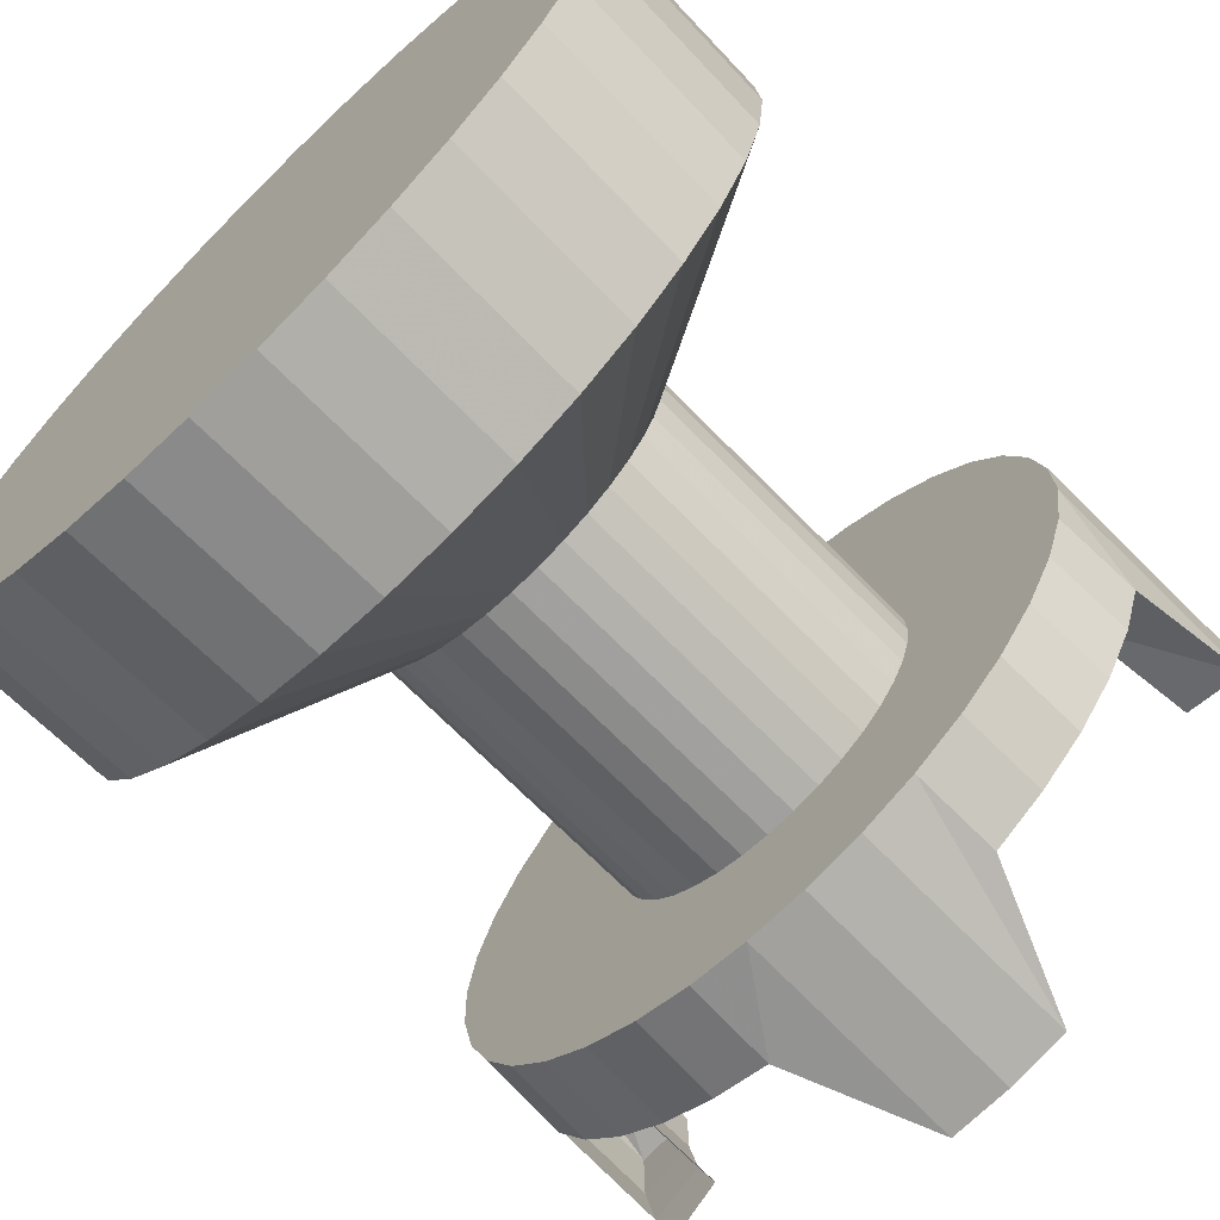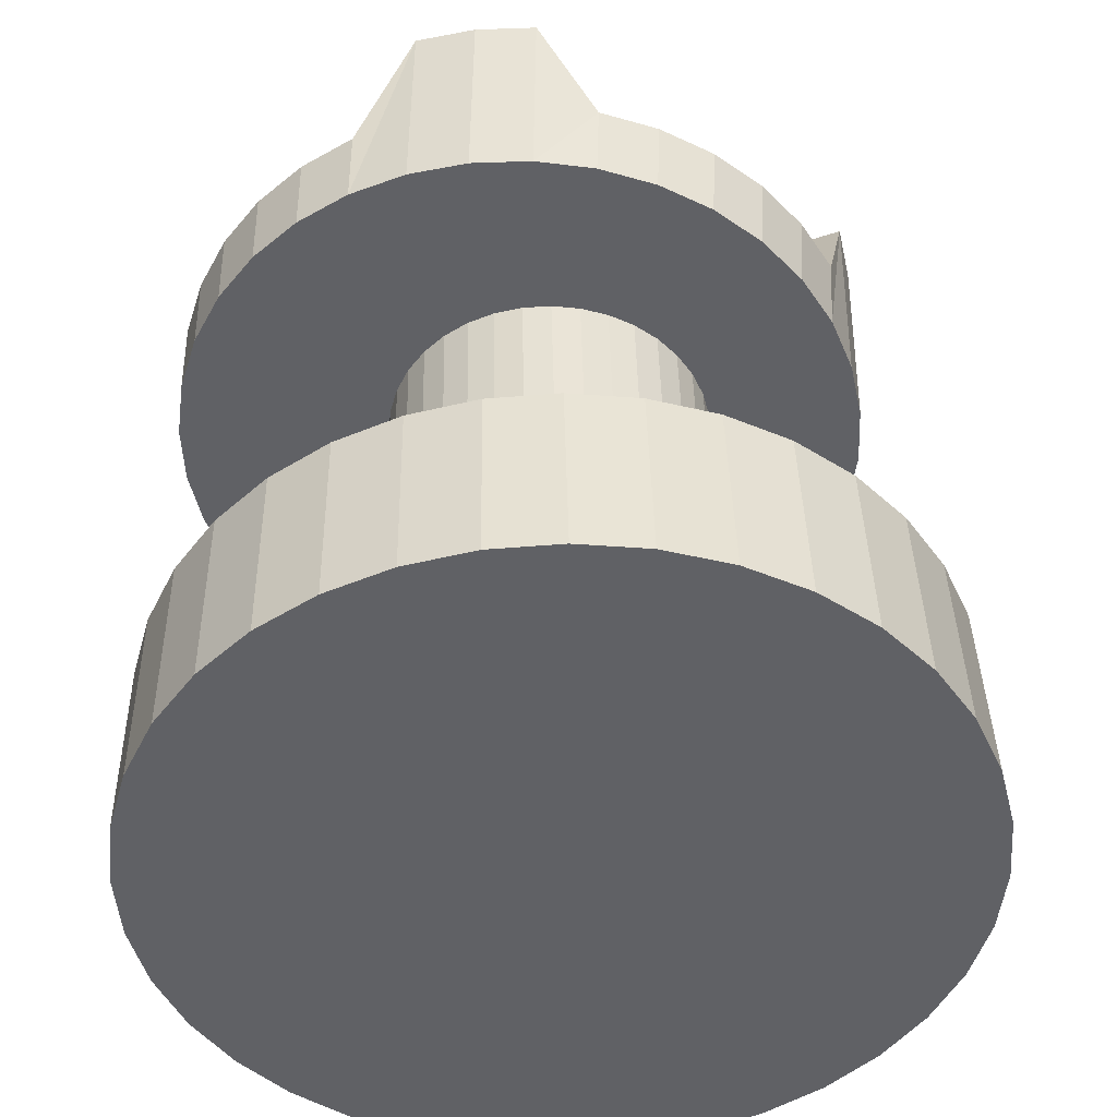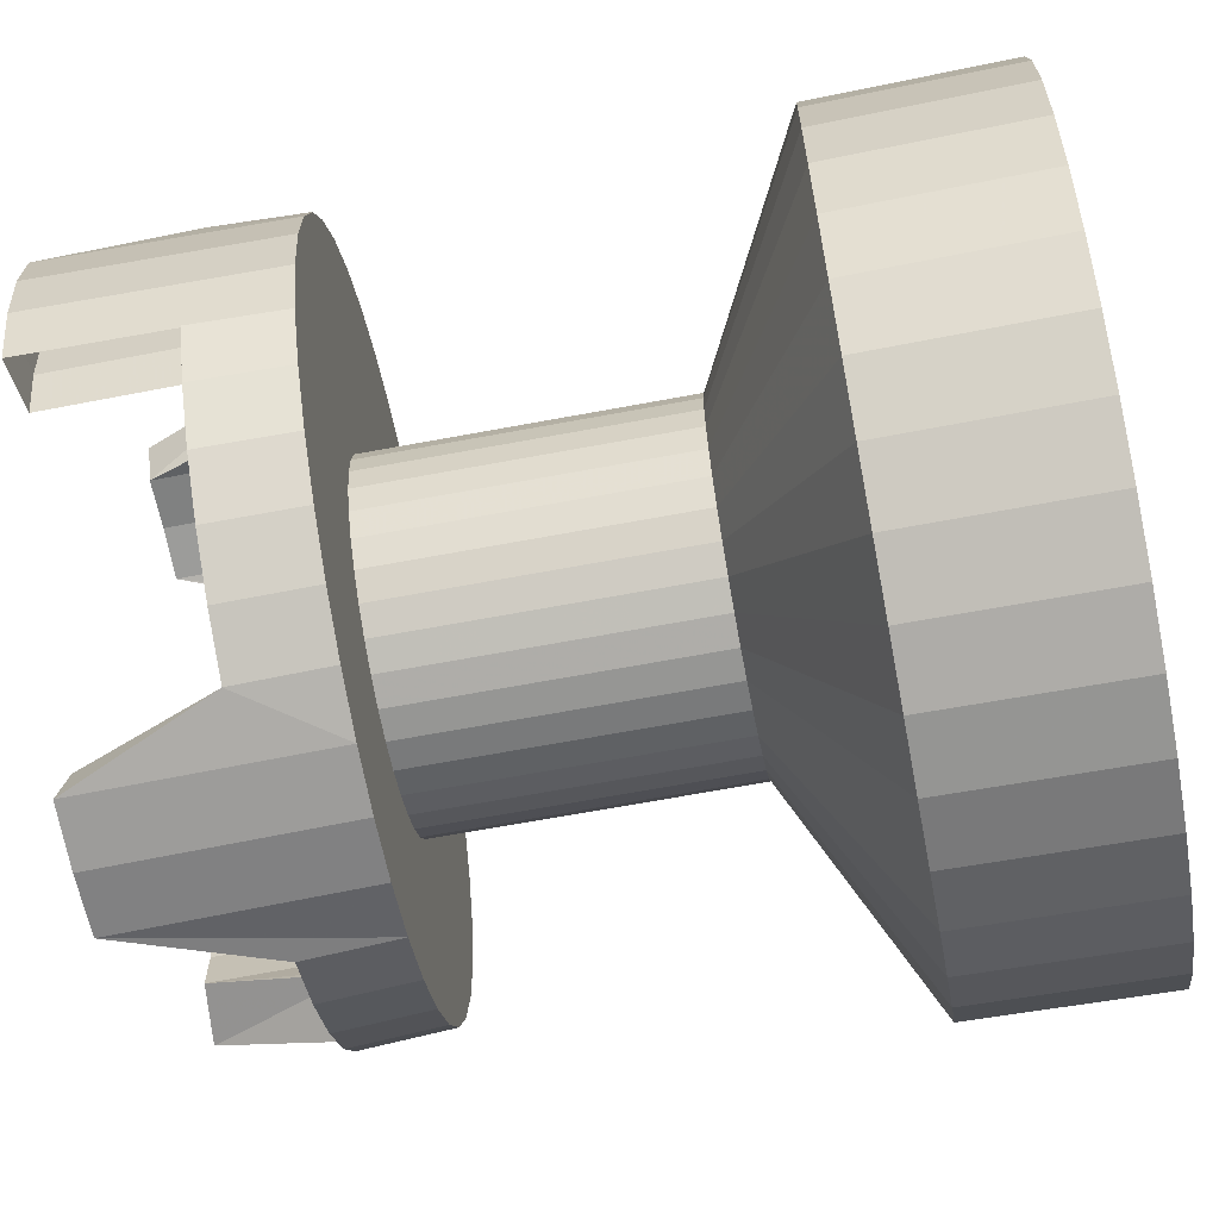
<metadata>
{"format":"obj","ext":"obj","renderer":"f3d","projection":"perspective","resolution":1024,"background":"white","views":[{"elev":-70.2,"azim":44.1,"up":"+Z"},{"elev":-48.0,"azim":91.1,"up":"+Y"},{"elev":-71.1,"azim":-79.5,"up":"+Z"}]}
</metadata>
<code>
o Cube
v 0.7576 0.159 -0.785
v 0.7528 0.7855 -0.7635
v 0.3011 1.159 -0.1797
v -0.04673 0.1404 0.2378
v 0.3049 2.286 -0.1571
v -0.04023 2.278 0.2818
v 0.5695 0.1621 -0.908
v 0.5663 0.7885 -0.8855
v 0.2214 1.16 -0.2318
v -0.04503 0.1403 0.2389
v 0.2251 2.287 -0.2092
v -0.03853 2.278 0.2829
v 0.3628 0.1645 -0.9964
v 0.3614 0.791 -0.9732
v 0.1339 1.161 -0.2693
v -0.04317 0.1403 0.2397
v 0.1375 2.288 -0.2467
v -0.03667 2.278 0.2837
v 0.144 0.1663 -1.048
v 0.1443 0.7927 -1.024
v 0.04123 1.162 -0.291
v -0.0412 0.1403 0.2401
v 0.04475 2.289 -0.2684
v -0.0347 2.278 0.2841
v -0.0805 0.1672 -1.06
v -0.07825 0.7936 -1.036
v -0.05381 1.162 -0.2962
v -0.03918 0.1403 0.2402
v -0.05041 2.289 -0.2737
v -0.03268 2.278 0.2842
v -0.3037 0.1673 -1.033
v -0.2996 0.7937 -1.01
v -0.1483 1.162 -0.2849
v -0.03717 0.1403 0.24
v -0.145 2.289 -0.2624
v -0.03067 2.278 0.284
v -0.5189 0.1666 -0.9684
v -0.5129 0.7931 -0.9454
v -0.2394 1.162 -0.2574
v -0.03523 0.1403 0.2394
v -0.2363 2.289 -0.2348
v -0.02873 2.278 0.2834
v -0.7195 0.1652 -0.8669
v -0.7119 0.7916 -0.8448
v -0.3244 1.162 -0.2145
v -0.03342 0.1403 0.2385
v -0.3213 2.288 -0.1918
v -0.02692 2.278 0.2825
v -0.8995 0.1629 -0.7322
v -0.8903 0.7894 -0.7112
v -0.4006 1.161 -0.1574
v -0.0318 0.1403 0.2373
v -0.3976 2.287 -0.1347
v -0.0253 2.278 0.2813
v -1.053 0.16 -0.5683
v -1.043 0.7865 -0.5487
v -0.4657 1.159 -0.08802
v -0.03042 0.1404 0.2358
v -0.4628 2.286 -0.06523
v -0.02391 2.278 0.2798
v -1.176 0.1565 -0.3802
v -1.165 0.783 -0.3622
v -0.5178 1.158 -0.008365
v -0.02931 0.1404 0.2341
v -0.515 2.285 0.01452
v -0.0228 2.278 0.2781
v -1.265 0.1525 -0.1736
v -1.253 0.7791 -0.1573
v -0.5553 1.156 0.07912
v -0.02851 0.1404 0.2322
v -0.5525 2.283 0.1021
v -0.02201 2.278 0.2763
v -1.316 0.1482 0.04523
v -1.303 0.7748 0.05968
v -0.577 1.154 0.1718
v -0.02805 0.1405 0.2303
v -0.5742 2.281 0.1949
v -0.02155 2.278 0.2743
v -1.329 0.1436 0.2696
v -1.316 0.7702 0.2822
v -0.5823 1.152 0.2668
v -0.02794 0.1405 0.2283
v -0.5795 2.279 0.29
v -0.02143 2.278 0.2723
v -1.302 0.1389 0.4928
v -1.289 0.7656 0.5035
v -0.571 1.15 0.3613
v -0.02817 0.1405 0.2262
v -0.5682 2.277 0.3846
v -0.02167 2.278 0.2703
v -1.237 0.1343 0.7079
v -1.225 0.761 0.7168
v -0.5434 1.148 0.4524
v -0.02876 0.1406 0.2243
v -0.5406 2.275 0.4758
v -0.02226 2.278 0.2683
v -1.135 0.1299 0.9085
v -1.124 0.7566 0.9157
v -0.5005 1.147 0.5373
v -0.02967 0.1406 0.2225
v -0.4976 2.273 0.5609
v -0.02317 2.278 0.2665
v -1.001 0.1258 1.088
v -0.9907 0.7525 1.094
v -0.4434 1.145 0.6135
v -0.03089 0.1407 0.2209
v -0.4405 2.272 0.6371
v -0.02439 2.278 0.2649
v -0.8367 0.1221 1.242
v -0.8281 0.7489 1.247
v -0.374 1.143 0.6786
v -0.03237 0.1407 0.2195
v -0.371 2.27 0.7023
v -0.02586 2.278 0.2635
v -0.6486 0.119 1.365
v -0.6415 0.7458 1.369
v -0.2944 1.142 0.7307
v -0.03406 0.1407 0.2184
v -0.2912 2.269 0.7545
v -0.02756 2.278 0.2624
v -0.4419 0.1165 1.454
v -0.4366 0.7434 1.456
v -0.2069 1.141 0.7681
v -0.03592 0.1407 0.2176
v -0.2036 2.268 0.792
v -0.02942 2.278 0.2616
v -0.2231 0.1148 1.505
v -0.2196 0.7417 1.507
v -0.1142 1.14 0.7898
v -0.03789 0.1408 0.2171
v -0.1108 2.267 0.8137
v -0.03139 2.278 0.2611
v 0.001402 0.1139 1.517
v 0.002964 0.7407 1.519
v -0.01913 1.14 0.7951
v -0.03992 0.1408 0.217
v -0.01569 2.267 0.819
v -0.03341 2.278 0.261
v 0.2246 0.1137 1.491
v 0.2243 0.7406 1.493
v 0.07538 1.14 0.7838
v -0.04193 0.1408 0.2173
v 0.07894 2.267 0.8077
v -0.03542 2.278 0.2613
v 0.4398 0.1144 1.426
v 0.4377 0.7413 1.428
v 0.1665 1.14 0.7563
v -0.04387 0.1408 0.2178
v 0.1702 2.267 0.7801
v -0.03736 2.278 0.2618
v 0.6404 0.1159 1.324
v 0.6366 0.7428 1.328
v 0.2514 1.141 0.7133
v -0.04567 0.1408 0.2188
v 0.2552 2.267 0.7371
v -0.03917 2.278 0.2628
v 0.8204 0.1181 1.189
v 0.815 0.745 1.194
v 0.3276 1.142 0.6563
v -0.0473 0.1407 0.22
v 0.3315 2.268 0.68
v -0.04079 2.278 0.264
v 0.9742 0.121 1.026
v 0.9676 0.7478 1.032
v 0.3928 1.143 0.5869
v -0.04868 0.1407 0.2214
v 0.3967 2.27 0.6105
v -0.04218 2.278 0.2655
v 1.097 0.1245 0.8375
v 1.09 0.7513 0.8452
v 0.4449 1.144 0.5072
v -0.04979 0.1407 0.2231
v 0.4489 2.271 0.5307
v -0.04329 2.278 0.2671
v 1.186 0.1285 0.6308
v 1.177 0.7553 0.6404
v 0.4823 1.146 0.4197
v -0.05059 0.1406 0.225
v 0.4864 2.273 0.4431
v -0.04408 2.278 0.269
v 1.237 0.1329 0.412
v 1.228 0.7596 0.4234
v 0.504 1.148 0.3271
v -0.05105 0.1406 0.227
v 0.5081 2.275 0.3504
v -0.04455 2.278 0.271
v 1.249 0.1375 0.1876
v 1.24 0.7641 0.2008
v 0.5093 1.15 0.2321
v -0.05116 0.1406 0.229
v 0.5134 2.277 0.2552
v -0.04466 2.278 0.273
v 1.223 0.1421 -0.03556
v 1.214 0.7688 -0.02043
v 0.498 1.152 0.1376
v -0.05092 0.1405 0.231
v 0.5021 2.279 0.1606
v -0.04442 2.278 0.275
v 1.158 0.1468 -0.2507
v 1.15 0.7733 -0.2338
v 0.4705 1.154 0.04648
v -0.05033 0.1405 0.2329
v 0.4745 2.281 0.06943
v -0.04383 2.278 0.2769
v 1.056 0.1512 -0.4513
v 1.049 0.7777 -0.4326
v 0.4275 1.156 -0.03845
v -0.04942 0.1404 0.2347
v 0.4315 2.282 -0.0156
v -0.04292 2.278 0.2788
v 0.9216 0.1553 -0.6312
v 0.9154 0.7818 -0.611
v 0.3705 1.157 -0.1146
v -0.04821 0.1404 0.2364
v 0.3744 2.284 -0.09187
v -0.0417 2.278 0.2804
v 0.7576 0.159 -0.785
v 0.7528 0.7855 -0.7635
v 0.3011 1.159 -0.1797
v -0.04673 0.1404 0.2378
v 0.3049 2.286 -0.1571
v -0.04023 2.278 0.2818
v -1.018 2.332 0.09611
v -0.4007 2.331 0.2766
v -0.3795 2.331 0.2221
v -0.956 2.33 -0.06283
v -0.9544 2.89 -0.06656
v -1.13 2.904 -0.1534
v -1.12 2.135 -0.1421
v -0.3674 2.135 0.2296
v -1.016 2.891 0.09236
v -1.204 2.905 0.03734
v -1.193 2.136 0.0464
v -0.3878 2.136 0.2819
v -1.051 2.333 0.2634
v -0.4122 2.332 0.334
v -1.05 2.892 0.2596
v -1.244 2.907 0.2381
v -1.233 2.138 0.2448
v -0.3988 2.136 0.3368
v -1.055 2.334 0.434
v -0.4135 2.332 0.3925
v -1.054 2.893 0.4302
v -1.249 2.908 0.4427
v -1.237 2.139 0.447
v -0.4001 2.136 0.3929
v -1.029 2.335 0.6026
v -0.4047 2.332 0.4503
v -1.028 2.422 0.5988
v -1.218 2.437 0.645
v -1.207 2.14 0.647
v -0.3916 2.137 0.4483
v -0.9748 2.336 0.7642
v -0.3859 2.333 0.5057
v -0.9732 2.423 0.7603
v -1.152 2.438 0.8389
v -1.142 2.141 0.8386
v -0.3736 2.137 0.5014
v -0.8929 2.337 0.9138
v -0.3578 2.333 0.557
v -0.8913 2.424 0.91
v -1.054 2.439 1.018
v -1.045 2.142 1.016
v -0.3467 2.137 0.5506
v -0.7862 2.338 1.047
v -0.3212 2.333 0.6026
v -0.7846 2.424 1.043
v -0.9261 2.44 1.178
v -0.9182 2.143 1.174
v -0.3116 2.137 0.5943
v -0.658 2.338 1.16
v -0.2773 2.333 0.6413
v -0.6565 2.425 1.156
v -0.7723 2.44 1.313
v -0.7662 2.143 1.307
v -0.2695 2.138 0.6313
v -0.5123 2.338 1.248
v -0.2273 2.334 0.6716
v -0.5107 2.425 1.244
v -0.5974 2.44 1.42
v -0.5933 2.144 1.413
v -0.2216 2.138 0.6604
v -0.3533 2.338 1.31
v -0.1728 2.334 0.6929
v -0.3518 2.897 1.306
v -0.4067 2.913 1.494
v -0.4049 2.144 1.486
v -0.1694 2.138 0.6808
v -0.186 2.338 1.344
v -0.1154 2.333 0.7044
v -0.1845 2.897 1.34
v -0.206 2.913 1.534
v -0.2065 2.143 1.526
v -0.1144 2.138 0.6918
v -0.01545 2.338 1.347
v -0.05696 2.333 0.7057
v -0.01398 2.897 1.344
v -0.001313 2.912 1.539
v -0.004235 2.143 1.53
v -0.05838 2.137 0.6931
v 0.1532 2.337 1.322
v 0.000861 2.333 0.6968
v 0.1546 2.424 1.318
v 0.201 2.439 1.508
v 0.1957 2.142 1.5
v -0.002968 2.137 0.6846
v 0.3148 2.336 1.267
v 0.05627 2.333 0.6781
v 0.3162 2.423 1.263
v 0.3949 2.438 1.442
v 0.3874 2.141 1.435
v 0.05013 2.137 0.6666
v 0.4644 2.335 1.185
v 0.1076 2.332 0.65
v 0.4658 2.422 1.181
v 0.5745 2.437 1.344
v 0.5648 2.14 1.338
v 0.0993 2.137 0.6397
v 0.5976 2.334 1.078
v 0.1532 2.332 0.6134
v 0.599 2.421 1.075
v 0.7342 2.436 1.216
v 0.7227 2.139 1.211
v 0.1431 2.136 0.6046
v 0.7102 2.333 0.9502
v 0.1918 2.332 0.5695
v 0.7115 2.42 0.9464
v 0.8693 2.434 1.062
v 0.8562 2.138 1.059
v 0.18 2.136 0.5625
v 0.7988 2.332 0.8044
v 0.2222 2.331 0.5195
v 0.8002 2.419 0.8006
v 0.9756 2.433 0.8872
v 0.9613 2.136 0.8863
v 0.2092 2.136 0.5146
v 0.8608 2.33 0.6455
v 0.2435 2.331 0.465
v 0.8621 2.89 0.6417
v 1.05 2.904 0.6965
v 1.035 2.135 0.6979
v 0.2295 2.135 0.4624
v 0.8942 2.329 0.4782
v 0.2549 2.33 0.4076
v 0.8955 2.889 0.4744
v 1.09 2.902 0.4958
v 1.074 2.133 0.4995
v 0.2405 2.135 0.4074
v 0.8981 2.328 0.3077
v 0.2563 2.33 0.3492
v 0.8994 2.887 0.3039
v 1.095 2.901 0.2912
v 1.079 2.132 0.2973
v 0.2418 2.134 0.3514
v 0.8722 2.327 0.139
v 0.2474 2.33 0.2913
v 0.8736 2.414 0.1353
v 1.064 2.427 0.08883
v 1.048 2.13 0.09729
v 0.2333 2.134 0.296
v 0.8176 2.326 -0.02257
v 0.2287 2.329 0.2359
v 0.8189 2.413 -0.0263
v 0.9982 2.426 -0.1051
v 0.9835 2.129 -0.09433
v 0.2153 2.134 0.2429
v 0.7356 2.325 -0.1722
v 0.2006 2.329 0.1846
v 0.737 2.412 -0.1759
v 0.8999 2.425 -0.2846
v 0.8864 2.128 -0.2718
v 0.1884 2.133 0.1937
v 0.629 2.325 -0.3053
v 0.164 2.329 0.139
v 0.6303 2.412 -0.309
v 0.7719 2.424 -0.4443
v 0.7599 2.128 -0.4296
v 0.1534 2.133 0.15
v 0.5008 2.324 -0.4179
v 0.12 2.329 0.1004
v 0.5022 2.411 -0.4216
v 0.6181 2.424 -0.5794
v 0.6079 2.127 -0.5632
v 0.1113 2.133 0.113
v 0.355 2.324 -0.5066
v 0.07007 2.329 0.06997
v 0.3564 2.411 -0.5102
v 0.4432 2.423 -0.6858
v 0.4351 2.127 -0.6683
v 0.06335 2.133 0.08383
v 0.1961 2.324 -0.5685
v 0.01556 2.329 0.04872
v 0.1975 2.883 -0.5722
v 0.2525 2.896 -0.7601
v 0.2466 2.127 -0.7417
v 0.01112 2.133 0.06347
v 0.02877 2.324 -0.602
v -0.0418 2.329 0.03726
v 0.03024 2.884 -0.6056
v 0.05175 2.896 -0.8003
v 0.0482 2.127 -0.7814
v -0.04385 2.133 0.05248
v -0.1418 2.325 -0.6058
v -0.1003 2.329 0.03594
v -0.1403 2.884 -0.6095
v -0.1529 2.897 -0.8049
v -0.154 2.128 -0.786
v -0.09989 2.133 0.05121
v -0.3104 2.325 -0.58
v -0.1581 2.329 0.04478
v -0.3089 2.412 -0.5837
v -0.3552 2.425 -0.7739
v -0.354 2.128 -0.7554
v -0.1553 2.133 0.05969
v -0.472 2.326 -0.5254
v -0.2135 2.329 0.06353
v -0.4705 2.413 -0.529
v -0.5491 2.426 -0.7083
v -0.5456 2.129 -0.6905
v -0.2084 2.134 0.07766
v -0.6217 2.327 -0.4434
v -0.2648 2.33 0.09162
v -0.6201 2.414 -0.4471
v -0.7287 2.427 -0.61
v -0.7231 2.13 -0.5934
v -0.2576 2.134 0.1046
v -0.7548 2.328 -0.3368
v -0.3105 2.33 0.1282
v -0.7532 2.415 -0.3405
v -0.8884 2.428 -0.482
v -0.881 2.132 -0.4669
v -0.3013 2.134 0.1396
v -0.8674 2.329 -0.2086
v -0.3491 2.33 0.1721
v -0.8658 2.416 -0.2123
v -1.024 2.43 -0.3283
v -1.014 2.133 -0.3149
v -0.3383 2.135 0.1817
v -0.956 2.33 -0.06283
v -0.3795 2.331 0.2221
v -0.9544 2.417 -0.06656
v -1.13 2.431 -0.1534
v -1.12 2.135 -0.1421
v -0.3674 2.135 0.2296
f 5 11 12 6
f 2 8 9 3
f 1 4 10 7
f 3 9 11 5
f 1 7 8 2
f 9 15 17 11
f 7 13 14 8
f 11 17 18 12
f 8 14 15 9
f 7 10 16 13
f 15 21 23 17
f 13 19 20 14
f 17 23 24 18
f 14 20 21 15
f 13 16 22 19
f 21 27 29 23
f 19 25 26 20
f 23 29 30 24
f 20 26 27 21
f 19 22 28 25
f 27 33 35 29
f 25 31 32 26
f 29 35 36 30
f 26 32 33 27
f 25 28 34 31
f 33 39 41 35
f 31 37 38 32
f 35 41 42 36
f 32 38 39 33
f 31 34 40 37
f 39 45 47 41
f 37 43 44 38
f 41 47 48 42
f 38 44 45 39
f 37 40 46 43
f 45 51 53 47
f 43 49 50 44
f 47 53 54 48
f 44 50 51 45
f 43 46 52 49
f 51 57 59 53
f 49 55 56 50
f 53 59 60 54
f 50 56 57 51
f 49 52 58 55
f 57 63 65 59
f 55 61 62 56
f 59 65 66 60
f 56 62 63 57
f 55 58 64 61
f 63 69 71 65
f 61 67 68 62
f 65 71 72 66
f 62 68 69 63
f 61 64 70 67
f 69 75 77 71
f 67 73 74 68
f 71 77 78 72
f 68 74 75 69
f 67 70 76 73
f 75 81 83 77
f 73 79 80 74
f 77 83 84 78
f 74 80 81 75
f 73 76 82 79
f 81 87 89 83
f 79 85 86 80
f 83 89 90 84
f 80 86 87 81
f 79 82 88 85
f 87 93 95 89
f 85 91 92 86
f 89 95 96 90
f 86 92 93 87
f 85 88 94 91
f 93 99 101 95
f 91 97 98 92
f 95 101 102 96
f 92 98 99 93
f 91 94 100 97
f 99 105 107 101
f 97 103 104 98
f 101 107 108 102
f 98 104 105 99
f 97 100 106 103
f 105 111 113 107
f 103 109 110 104
f 107 113 114 108
f 104 110 111 105
f 103 106 112 109
f 111 117 119 113
f 109 115 116 110
f 113 119 120 114
f 110 116 117 111
f 109 112 118 115
f 117 123 125 119
f 115 121 122 116
f 119 125 126 120
f 116 122 123 117
f 115 118 124 121
f 123 129 131 125
f 121 127 128 122
f 125 131 132 126
f 122 128 129 123
f 121 124 130 127
f 129 135 137 131
f 127 133 134 128
f 131 137 138 132
f 128 134 135 129
f 127 130 136 133
f 135 141 143 137
f 133 139 140 134
f 137 143 144 138
f 134 140 141 135
f 133 136 142 139
f 141 147 149 143
f 139 145 146 140
f 143 149 150 144
f 140 146 147 141
f 139 142 148 145
f 147 153 155 149
f 145 151 152 146
f 149 155 156 150
f 146 152 153 147
f 145 148 154 151
f 153 159 161 155
f 151 157 158 152
f 155 161 162 156
f 152 158 159 153
f 151 154 160 157
f 159 165 167 161
f 157 163 164 158
f 161 167 168 162
f 158 164 165 159
f 157 160 166 163
f 165 171 173 167
f 163 169 170 164
f 167 173 174 168
f 164 170 171 165
f 163 166 172 169
f 171 177 179 173
f 169 175 176 170
f 173 179 180 174
f 170 176 177 171
f 169 172 178 175
f 177 183 185 179
f 175 181 182 176
f 179 185 186 180
f 176 182 183 177
f 175 178 184 181
f 183 189 191 185
f 181 187 188 182
f 185 191 192 186
f 182 188 189 183
f 181 184 190 187
f 189 195 197 191
f 187 193 194 188
f 191 197 198 192
f 188 194 195 189
f 187 190 196 193
f 195 201 203 197
f 193 199 200 194
f 197 203 204 198
f 194 200 201 195
f 193 196 202 199
f 201 207 209 203
f 199 205 206 200
f 203 209 210 204
f 200 206 207 201
f 199 202 208 205
f 207 213 215 209
f 205 211 212 206
f 209 215 216 210
f 206 212 213 207
f 205 208 214 211
f 213 219 221 215
f 211 217 218 212
f 215 221 222 216
f 212 218 219 213
f 211 214 220 217
f 231 237 235 223
f 230 234 233 229
f 226 223 224 225
f 229 233 232 228
f 228 232 231 227
f 227 231 223 226
f 234 240 239 233
f 223 235 236 224
f 233 239 238 232
f 232 238 237 231
f 237 243 241 235
f 240 246 245 239
f 235 241 242 236
f 239 245 244 238
f 238 244 243 237
f 243 249 247 241
f 246 252 251 245
f 241 247 248 242
f 245 251 250 244
f 244 250 249 243
f 249 255 253 247
f 252 258 257 251
f 247 253 254 248
f 251 257 256 250
f 250 256 255 249
f 255 261 259 253
f 258 264 263 257
f 253 259 260 254
f 257 263 262 256
f 256 262 261 255
f 261 267 265 259
f 264 270 269 263
f 259 265 266 260
f 263 269 268 262
f 262 268 267 261
f 267 273 271 265
f 270 276 275 269
f 265 271 272 266
f 269 275 274 268
f 268 274 273 267
f 273 279 277 271
f 276 282 281 275
f 271 277 278 272
f 275 281 280 274
f 274 280 279 273
f 279 285 283 277
f 282 288 287 281
f 277 283 284 278
f 281 287 286 280
f 280 286 285 279
f 285 291 289 283
f 288 294 293 287
f 283 289 290 284
f 287 293 292 286
f 286 292 291 285
f 291 297 295 289
f 294 300 299 293
f 289 295 296 290
f 293 299 298 292
f 292 298 297 291
f 297 303 301 295
f 300 306 305 299
f 295 301 302 296
f 299 305 304 298
f 298 304 303 297
f 303 309 307 301
f 306 312 311 305
f 301 307 308 302
f 305 311 310 304
f 304 310 309 303
f 309 315 313 307
f 312 318 317 311
f 307 313 314 308
f 311 317 316 310
f 310 316 315 309
f 315 321 319 313
f 318 324 323 317
f 313 319 320 314
f 317 323 322 316
f 316 322 321 315
f 321 327 325 319
f 324 330 329 323
f 319 325 326 320
f 323 329 328 322
f 322 328 327 321
f 327 333 331 325
f 330 336 335 329
f 325 331 332 326
f 329 335 334 328
f 328 334 333 327
f 333 339 337 331
f 336 342 341 335
f 331 337 338 332
f 335 341 340 334
f 334 340 339 333
f 339 345 343 337
f 342 348 347 341
f 337 343 344 338
f 341 347 346 340
f 340 346 345 339
f 345 351 349 343
f 348 354 353 347
f 343 349 350 344
f 347 353 352 346
f 346 352 351 345
f 351 357 355 349
f 354 360 359 353
f 349 355 356 350
f 353 359 358 352
f 352 358 357 351
f 357 363 361 355
f 360 366 365 359
f 355 361 362 356
f 359 365 364 358
f 358 364 363 357
f 363 369 367 361
f 366 372 371 365
f 361 367 368 362
f 365 371 370 364
f 364 370 369 363
f 369 375 373 367
f 372 378 377 371
f 367 373 374 368
f 371 377 376 370
f 370 376 375 369
f 375 381 379 373
f 378 384 383 377
f 373 379 380 374
f 377 383 382 376
f 376 382 381 375
f 381 387 385 379
f 384 390 389 383
f 379 385 386 380
f 383 389 388 382
f 382 388 387 381
f 387 393 391 385
f 390 396 395 389
f 385 391 392 386
f 389 395 394 388
f 388 394 393 387
f 393 399 397 391
f 396 402 401 395
f 391 397 398 392
f 395 401 400 394
f 394 400 399 393
f 399 405 403 397
f 402 408 407 401
f 397 403 404 398
f 401 407 406 400
f 400 406 405 399
f 405 411 409 403
f 408 414 413 407
f 403 409 410 404
f 407 413 412 406
f 406 412 411 405
f 411 417 415 409
f 414 420 419 413
f 409 415 416 410
f 413 419 418 412
f 412 418 417 411
f 417 423 421 415
f 420 426 425 419
f 415 421 422 416
f 419 425 424 418
f 418 424 423 417
f 423 429 427 421
f 426 432 431 425
f 421 427 428 422
f 425 431 430 424
f 424 430 429 423
f 429 435 433 427
f 432 438 437 431
f 427 433 434 428
f 431 437 436 430
f 430 436 435 429
f 435 441 439 433
f 438 444 443 437
f 433 439 440 434
f 437 443 442 436
f 436 442 441 435

</code>
